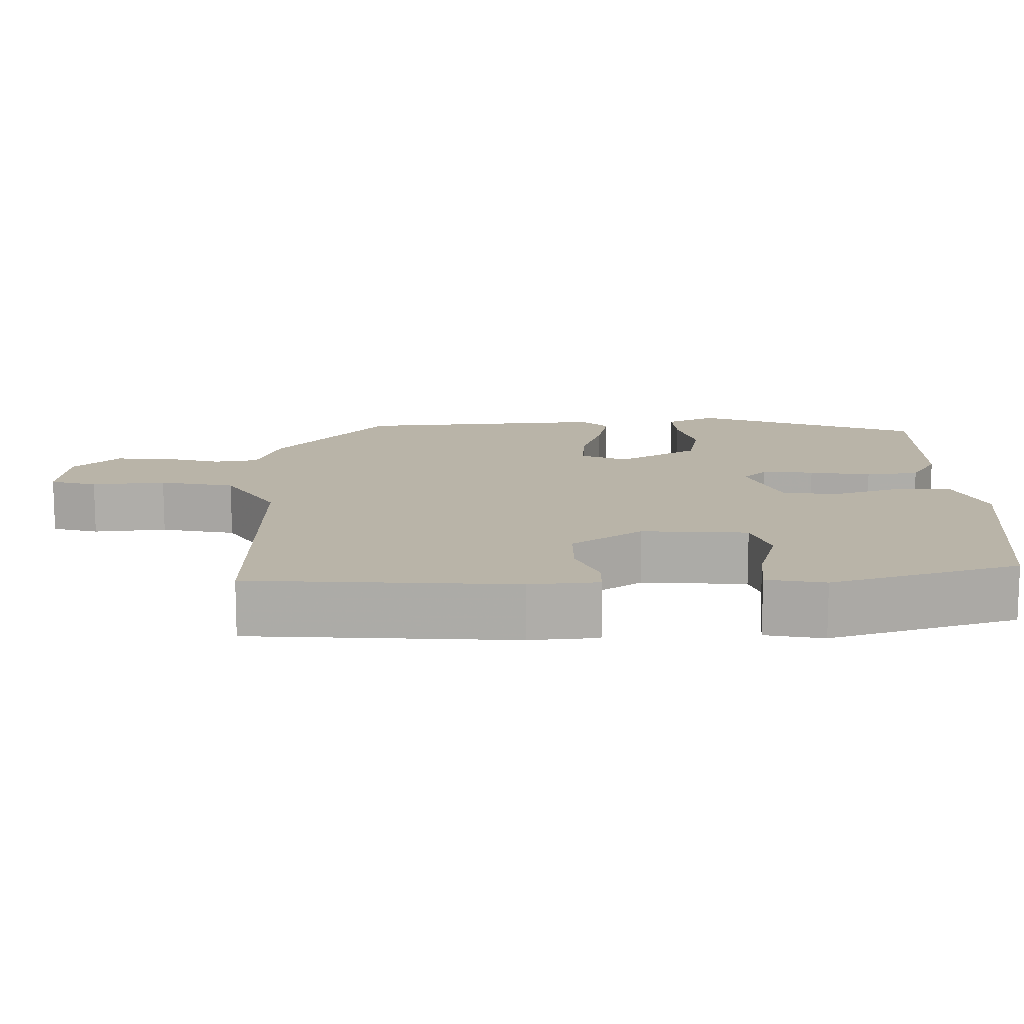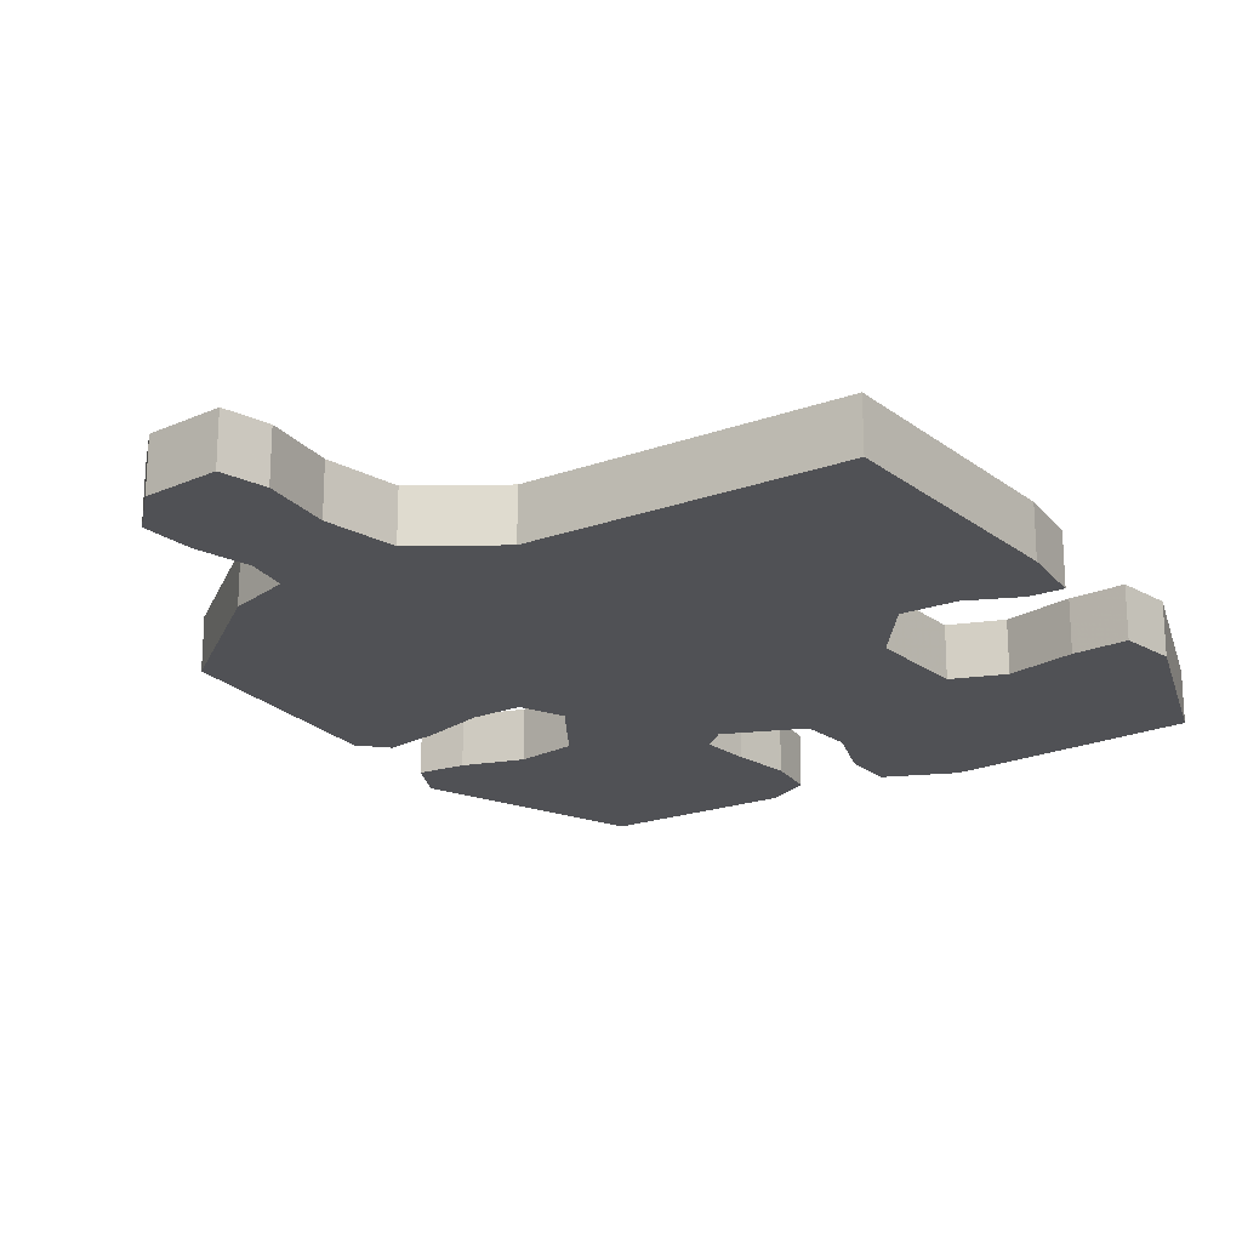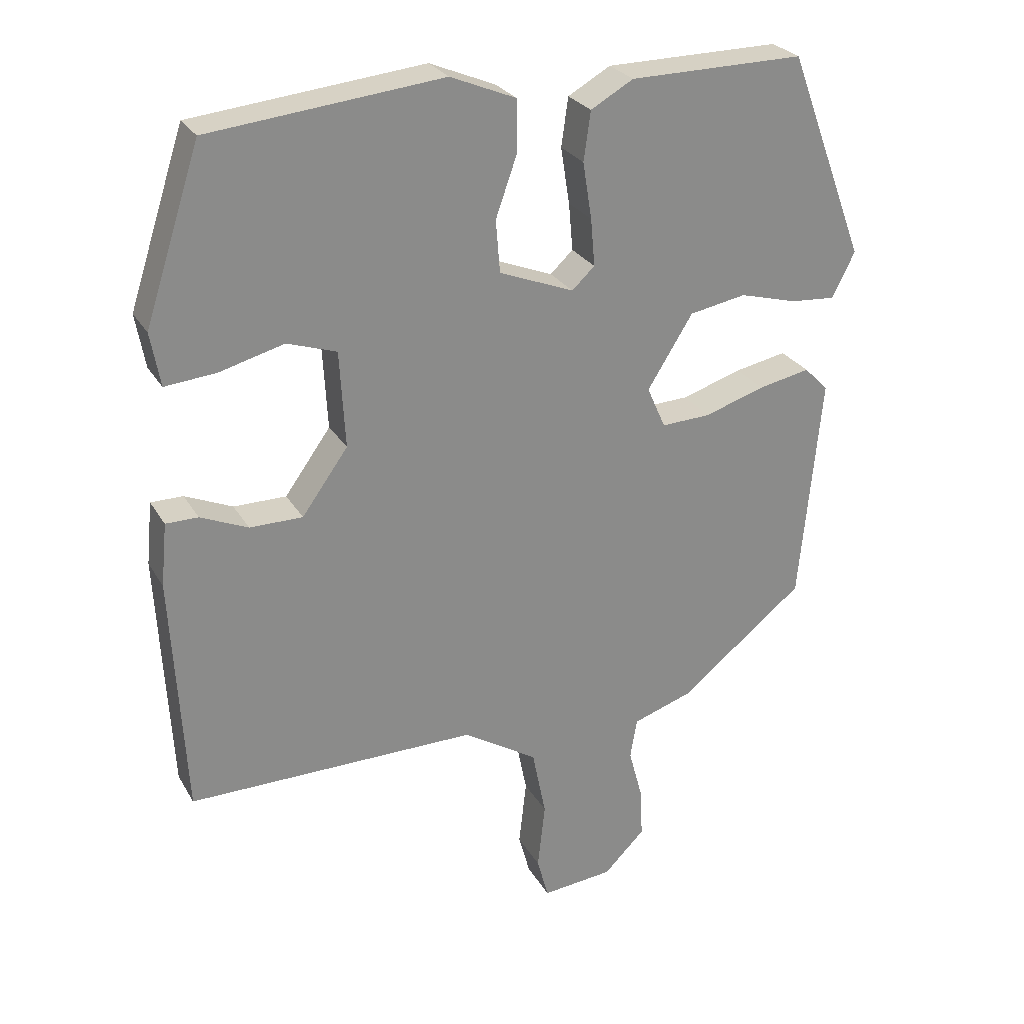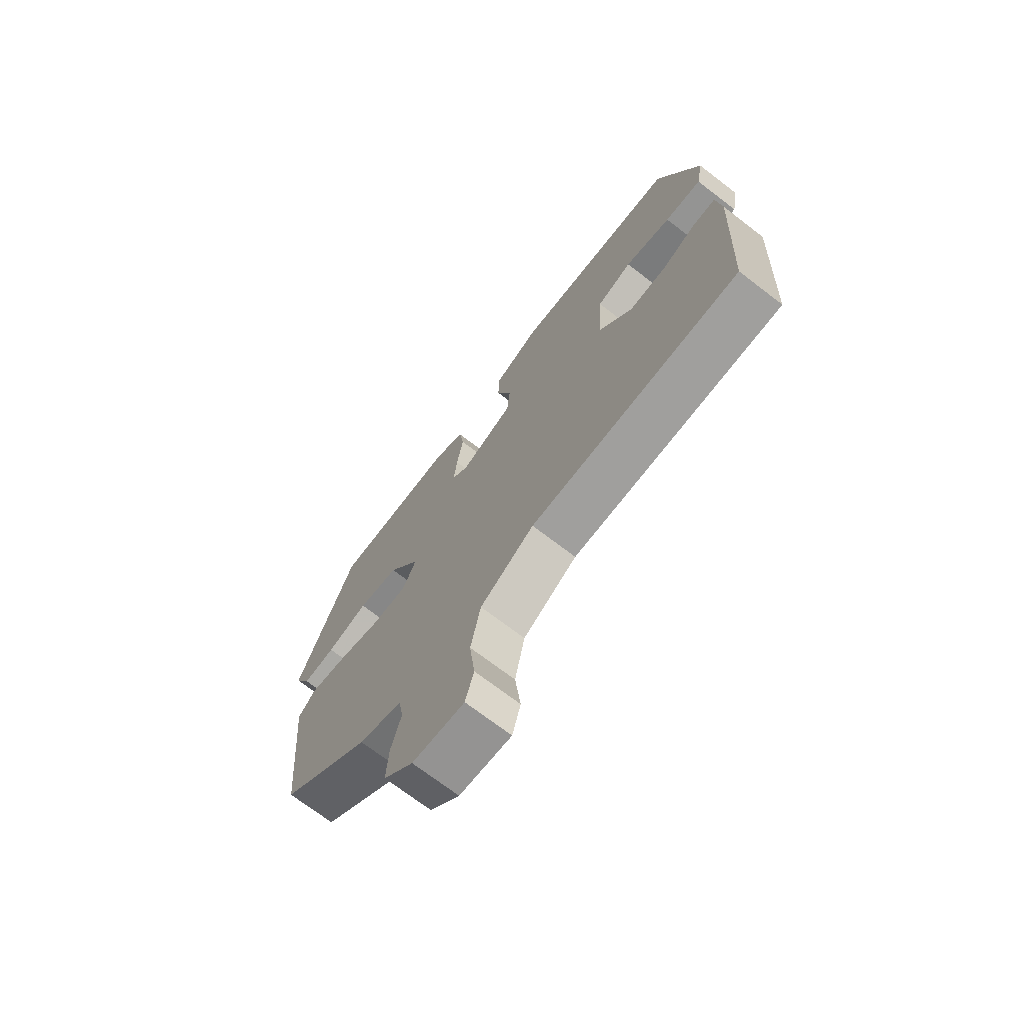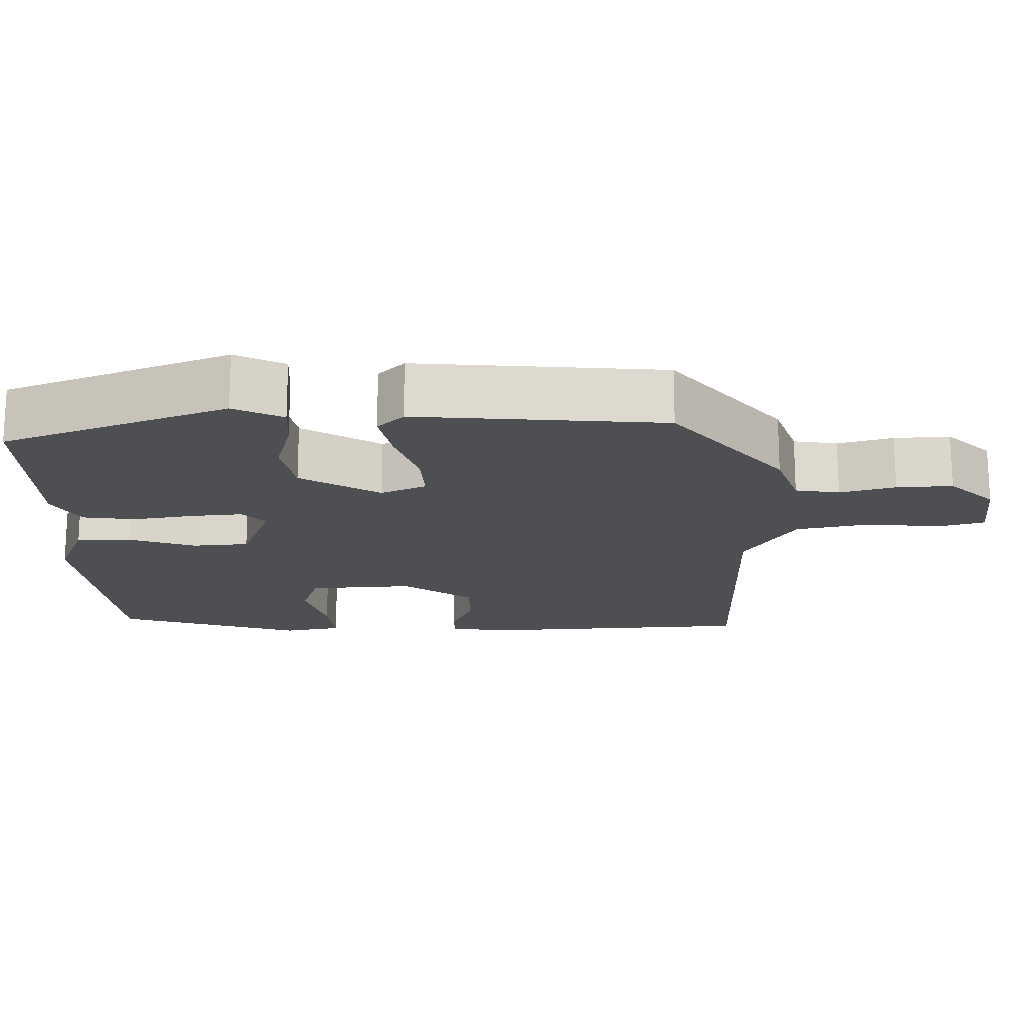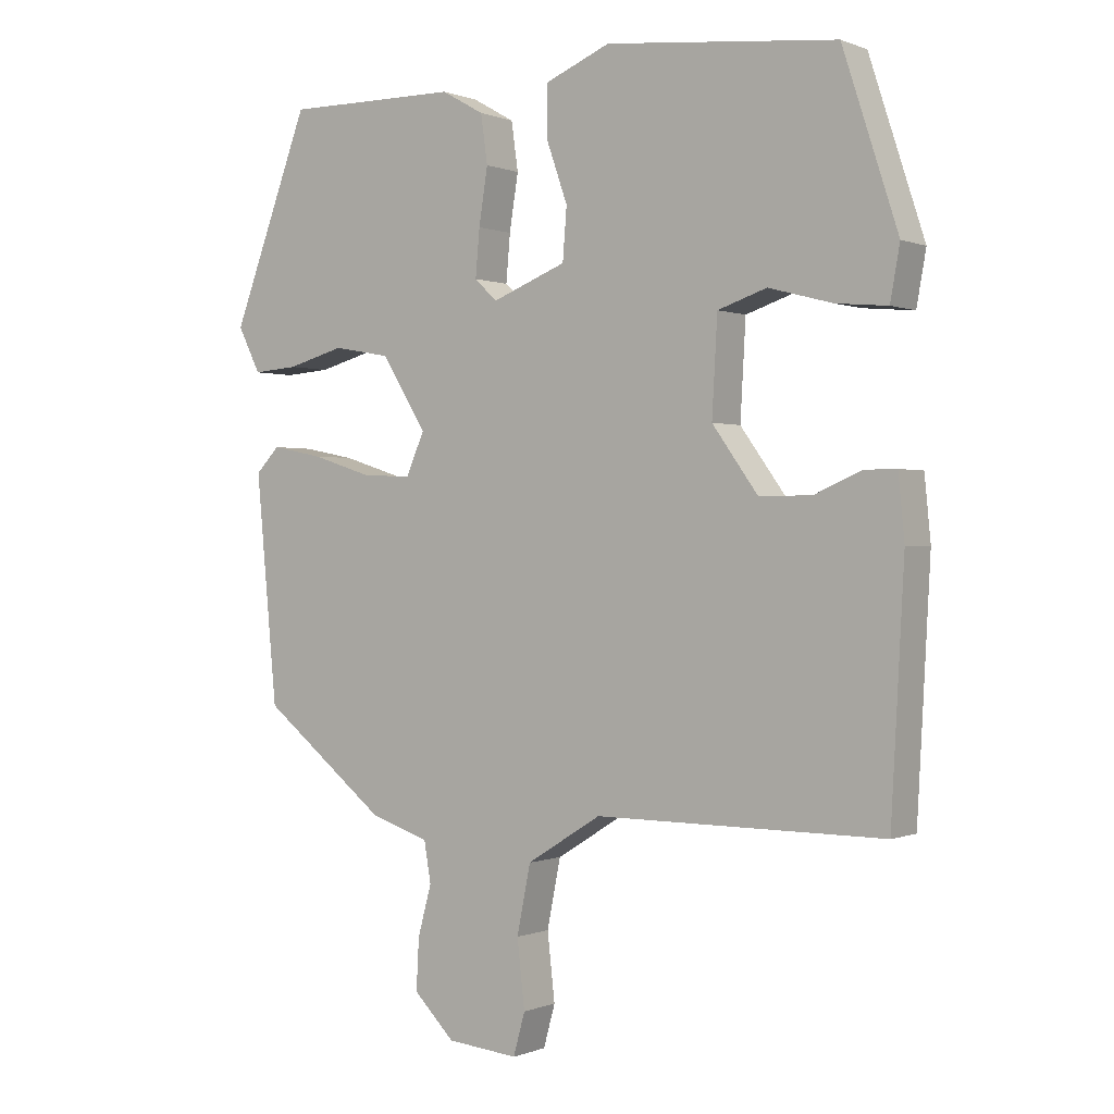
<metadata>
{"format":"obj","ext":"obj","renderer":"f3d","projection":"perspective","resolution":1024,"background":"white","views":[{"elev":13.2,"azim":-90.3,"up":"+Y"},{"elev":-20.2,"azim":-146.5,"up":"+Y"},{"elev":26.7,"azim":-24.2,"up":"+Z"},{"elev":-71.7,"azim":-127.4,"up":"+Z"},{"elev":-17.7,"azim":91.4,"up":"+Y"},{"elev":0.1,"azim":-145.2,"up":"+Z"}]}
</metadata>
<code>
v -0.436 0.07 0.485
v -0.097 0.07 0.52
v -0.001 0.07 0.48
v -0.001 0.07 0.405
v -0.032 0.07 0.317
v -0.026 0.07 0.241
v 0.083 0.07 0.198
v 0.116 0.07 0.229
v 0.11 0.07 0.298
v 0.097 0.07 0.38
v 0.107 0.07 0.451
v 0.169 0.07 0.486
v 0.424 0.07 0.488
v 0.538 0.07 0.186
v 0.505 0.07 0.12
v 0.439 0.07 0.125
v 0.355 0.07 0.148
v 0.272 0.07 0.133
v 0.206 0.07 0.027
v 0.233 0.07 -0.034
v 0.305 0.07 -0.031
v 0.393 0.07 -0.003
v 0.469 0.07 0.012
v 0.504 0.07 -0.024
v 0.473 0.07 -0.356
v 0.29 0.07 -0.501
v 0.203 0.07 -0.53
v 0.193 0.07 -0.589
v 0.213 0.07 -0.663
v 0.217 0.07 -0.738
v 0.157 0.07 -0.798
v 0.053 0.07 -0.808
v 0.036 0.07 -0.746
v 0.047 0.07 -0.648
v 0.027 0.07 -0.548
v -0.082 0.07 -0.48
v -0.504 0.07 -0.482
v -0.523 0.07 -0.13
v -0.514 0.07 -0.038
v -0.467 0.07 -0.038
v -0.398 0.07 -0.068
v -0.321 0.07 -0.068
v -0.254 0.07 0.025
v -0.262 0.07 0.166
v -0.334 0.07 0.19
v -0.428 0.07 0.165
v -0.503 0.07 0.158
v -0.517 0.07 0.236
v -0.436 0 0.485
v -0.097 0 0.52
v -0.001 0 0.48
v -0.001 0 0.405
v -0.032 0 0.317
v -0.026 0 0.241
v 0.083 0 0.198
v 0.116 0 0.229
v 0.11 0 0.298
v 0.097 0 0.38
v 0.107 0 0.451
v 0.169 0 0.486
v 0.424 0 0.488
v 0.538 0 0.186
v 0.505 0 0.12
v 0.439 0 0.125
v 0.355 0 0.148
v 0.272 0 0.133
v 0.206 0 0.027
v 0.233 0 -0.034
v 0.305 0 -0.031
v 0.393 0 -0.003
v 0.469 0 0.012
v 0.504 0 -0.024
v 0.473 0 -0.356
v 0.29 0 -0.501
v 0.203 0 -0.53
v 0.193 0 -0.589
v 0.213 0 -0.663
v 0.217 0 -0.738
v 0.157 0 -0.798
v 0.053 0 -0.808
v 0.036 0 -0.746
v 0.047 0 -0.648
v 0.027 0 -0.548
v -0.082 0 -0.48
v -0.504 0 -0.482
v -0.523 0 -0.13
v -0.514 0 -0.038
v -0.467 0 -0.038
v -0.398 0 -0.068
v -0.321 0 -0.068
v -0.254 0 0.025
v -0.262 0 0.166
v -0.334 0 0.19
v -0.428 0 0.165
v -0.503 0 0.158
v -0.517 0 0.236
f 3 4 5
f 2 3 5
f 1 2 5
f 48 1 5
f 47 48 5
f 46 47 5
f 45 46 5
f 44 45 5 6
f 43 44 6 7
f 42 43 7
f 39 40 41
f 38 39 41
f 37 38 41
f 36 37 41
f 35 36 41 42
f 32 33 34
f 31 32 34
f 30 31 34
f 29 30 34
f 28 29 34
f 27 28 34 35
f 26 27 35
f 25 26 35
f 24 25 35
f 23 24 35
f 22 23 35
f 21 22 35
f 20 21 35 42
f 15 16 17
f 14 15 17
f 13 14 17
f 12 13 17
f 11 12 17
f 10 11 17
f 9 10 17
f 8 9 17 18
f 7 8 18 19
f 7 19 20 42
f 53 52 51
f 53 51 50
f 53 50 49
f 53 49 96
f 53 96 95
f 53 95 94
f 53 94 93
f 54 53 93 92
f 55 54 92 91
f 55 91 90
f 89 88 87
f 89 87 86
f 89 86 85
f 89 85 84
f 90 89 84 83
f 82 81 80
f 82 80 79
f 82 79 78
f 82 78 77
f 82 77 76
f 83 82 76 75
f 83 75 74
f 83 74 73
f 83 73 72
f 83 72 71
f 83 71 70
f 83 70 69
f 90 83 69 68
f 65 64 63
f 65 63 62
f 65 62 61
f 65 61 60
f 65 60 59
f 65 59 58
f 65 58 57
f 66 65 57 56
f 67 66 56 55
f 90 68 67 55
f 1 49 50 2
f 2 50 51 3
f 3 51 52 4
f 4 52 53 5
f 5 53 54 6
f 6 54 55 7
f 7 55 56 8
f 8 56 57 9
f 9 57 58 10
f 10 58 59 11
f 11 59 60 12
f 12 60 61 13
f 13 61 62 14
f 14 62 63 15
f 15 63 64 16
f 16 64 65 17
f 17 65 66 18
f 18 66 67 19
f 19 67 68 20
f 20 68 69 21
f 21 69 70 22
f 22 70 71 23
f 23 71 72 24
f 24 72 73 25
f 25 73 74 26
f 26 74 75 27
f 27 75 76 28
f 28 76 77 29
f 29 77 78 30
f 30 78 79 31
f 31 79 80 32
f 32 80 81 33
f 33 81 82 34
f 34 82 83 35
f 35 83 84 36
f 36 84 85 37
f 37 85 86 38
f 38 86 87 39
f 39 87 88 40
f 40 88 89 41
f 41 89 90 42
f 42 90 91 43
f 43 91 92 44
f 44 92 93 45
f 45 93 94 46
f 46 94 95 47
f 47 95 96 48
f 48 96 49 1

</code>
